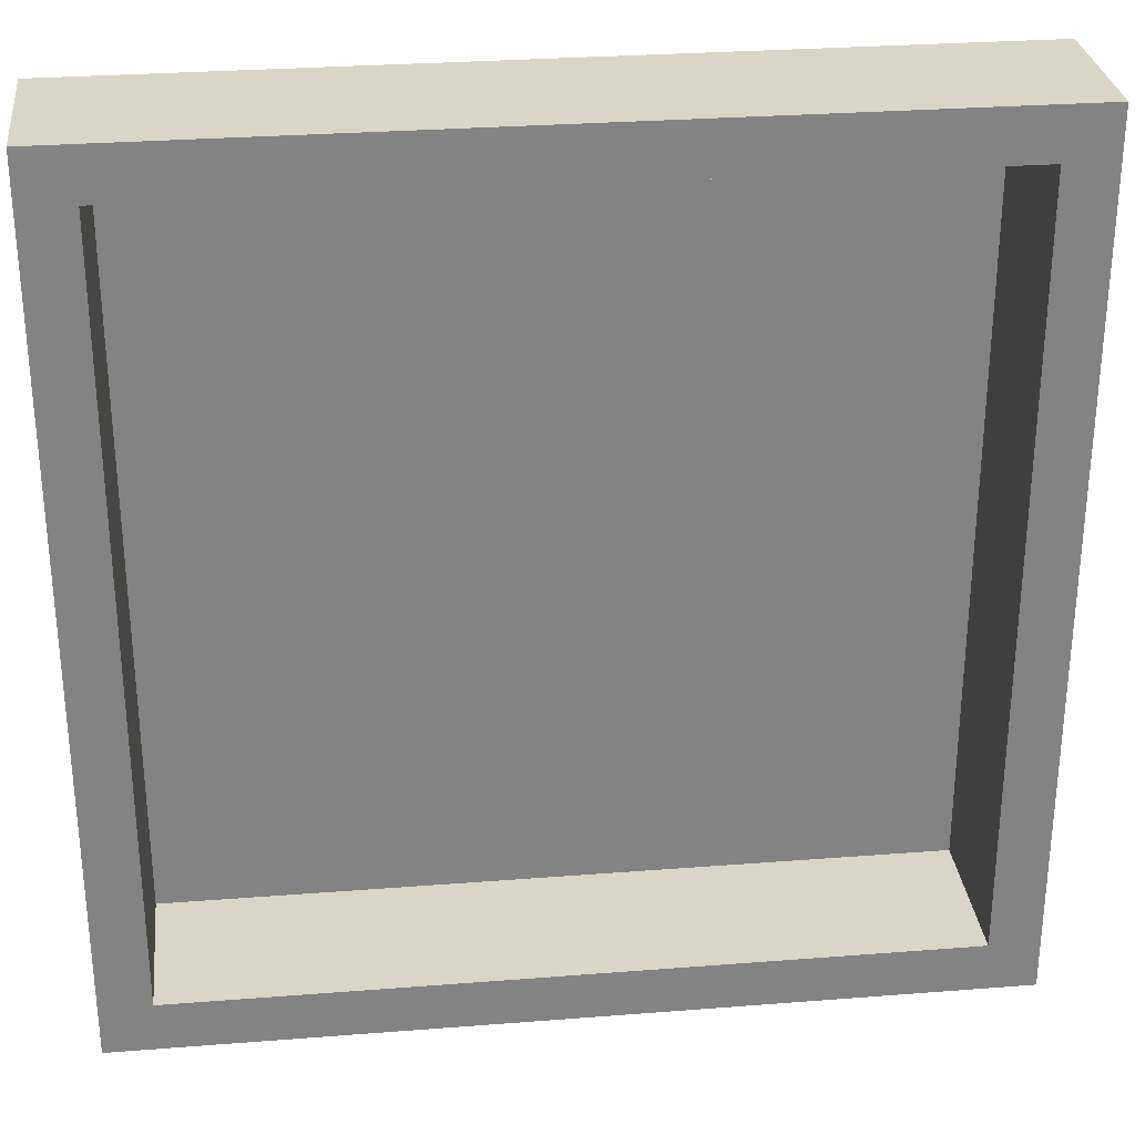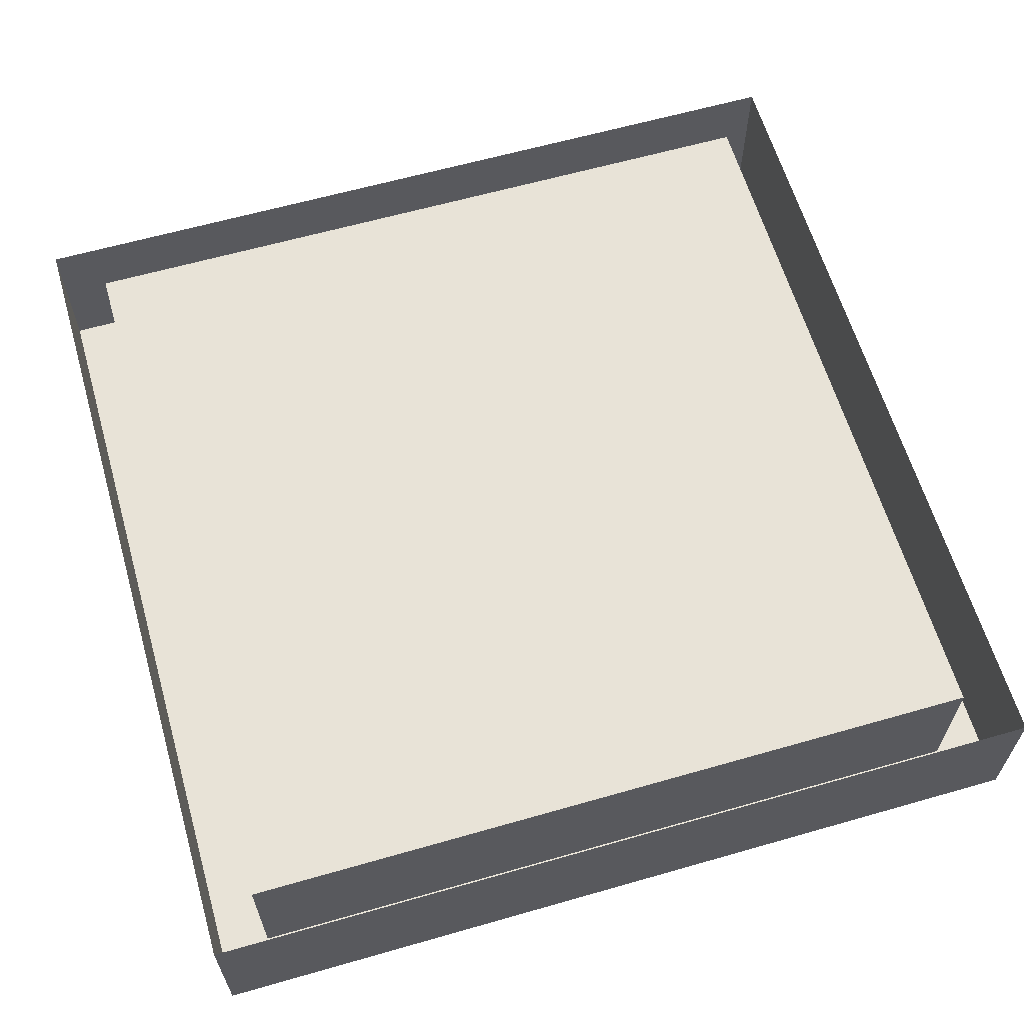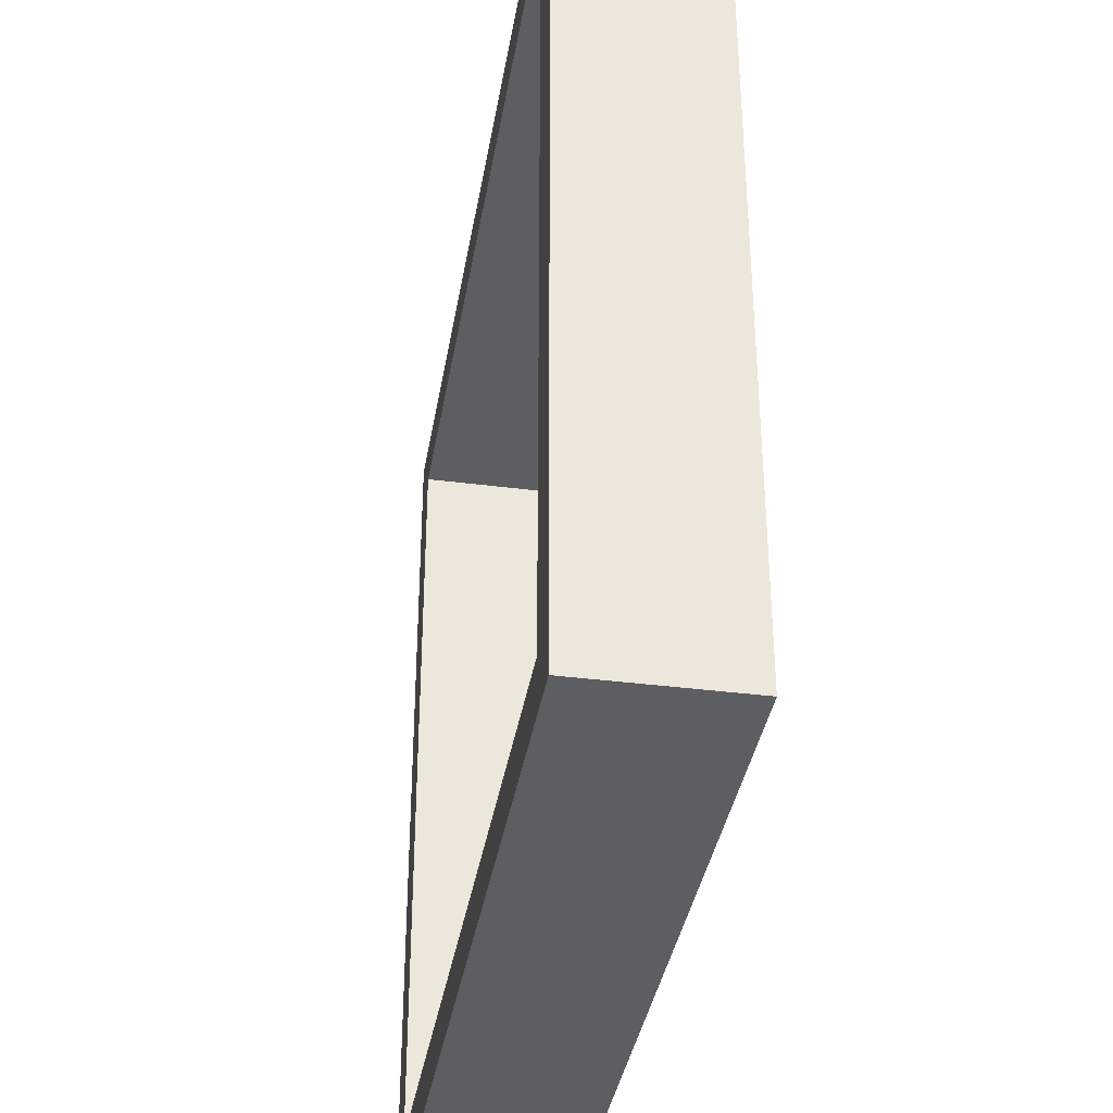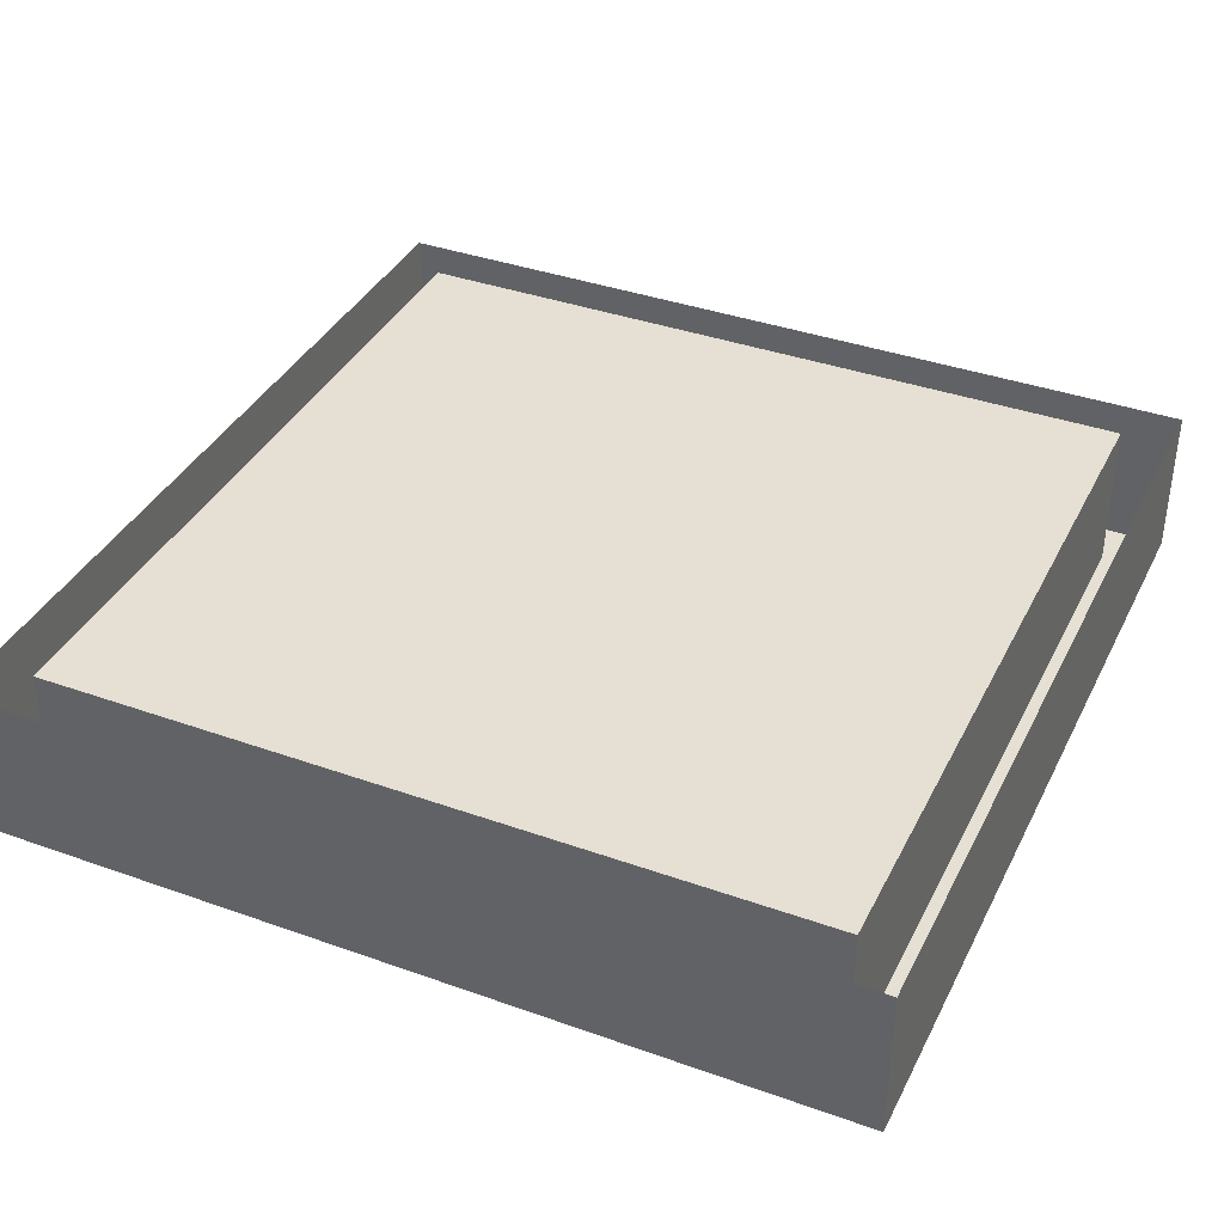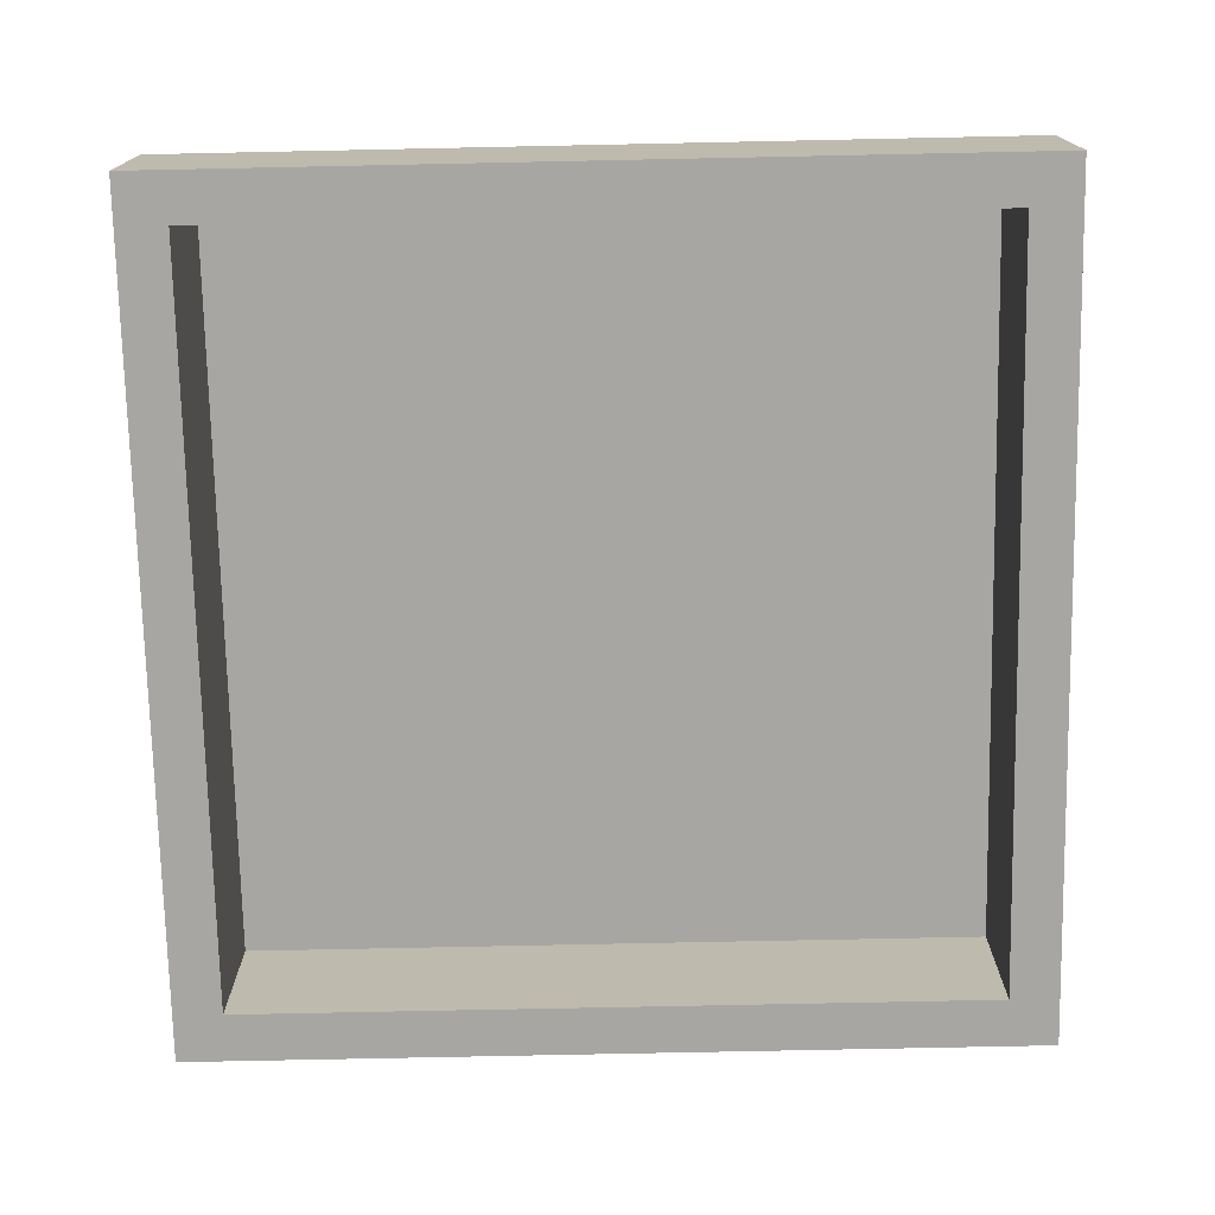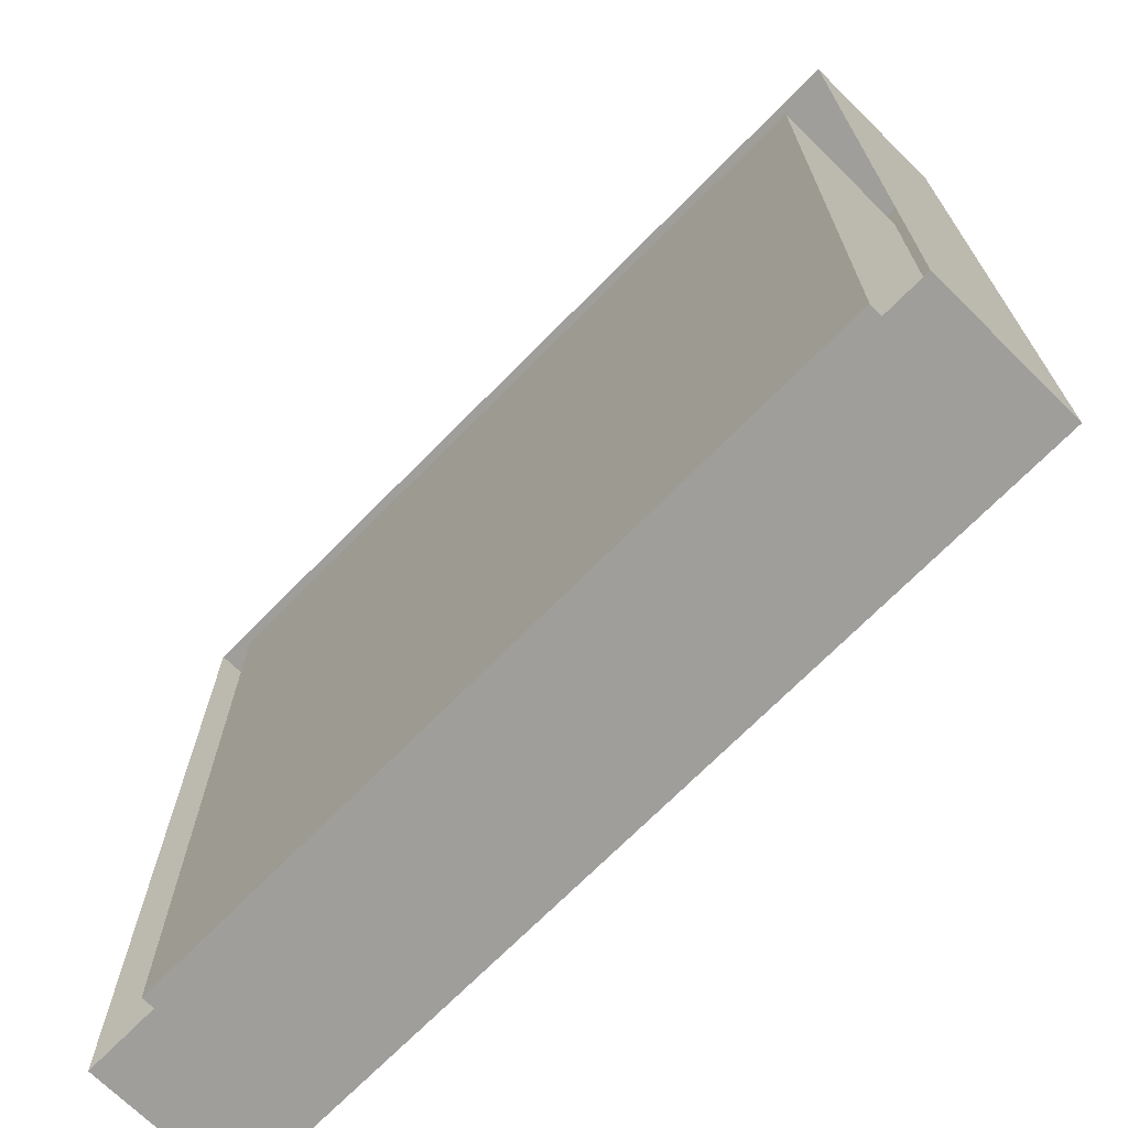
<metadata>
{"format":"obj","ext":"obj","renderer":"f3d","projection":"perspective","resolution":1024,"background":"white","views":[{"elev":29.3,"azim":-6.6,"up":"+Z"},{"elev":62.2,"azim":-106.2,"up":"+Y"},{"elev":-37.3,"azim":80.6,"up":"+Z"},{"elev":37.9,"azim":-65.6,"up":"+Y"},{"elev":-74.3,"azim":91.2,"up":"+Y"},{"elev":-70.8,"azim":-134.6,"up":"+Z"}]}
</metadata>
<code>
o mesh106/mesh106-geometry#mesh106-geometry
v -0.1065 0.00592 0.001512
v -0.1065 -0.000647 -0.03542
v -0.1065 -0.000647 0.001512
v -0.1065 0.00592 -0.03542
v -0.1044 -0.000647 -0.000607
v -0.06956 -0.000647 0.001512
v -0.06956 0.00592 -0.03542
v -0.1044 -0.000647 -0.0333
v -0.06956 0.00592 0.001512
v -0.06956 -0.000647 -0.03542
v -0.07168 -0.000647 -0.000607
v -0.07168 -0.000647 -0.0333
v -0.1044 0.00592 -0.0333
v -0.07168 0.00592 -0.000607
v -0.1044 0.00592 -0.000607
v -0.07168 0.00592 -0.0333
f 1 2 3
f 2 1 4
f 3 2 1
f 4 1 2
f 5 3 2
f 2 3 5
f 6 1 3
f 3 1 6
f 7 2 4
f 4 2 7
f 3 5 6
f 6 5 3
f 5 2 8
f 8 2 5
f 1 6 9
f 9 6 1
f 2 7 10
f 10 7 2
f 11 6 5
f 5 6 11
f 8 2 12
f 12 2 8
f 13 5 8
f 8 5 13
f 6 7 9
f 9 7 6
f 7 6 10
f 10 6 7
f 10 12 2
f 2 12 10
f 6 11 10
f 10 11 6
f 5 14 11
f 11 14 5
f 12 13 8
f 8 13 12
f 5 13 15
f 15 13 5
f 10 11 12
f 12 11 10
f 14 5 15
f 15 5 14
f 14 12 11
f 11 12 14
f 13 12 16
f 16 12 13
f 13 14 15
f 15 14 13
f 12 14 16
f 16 14 12
f 14 13 16
f 16 13 14

</code>
